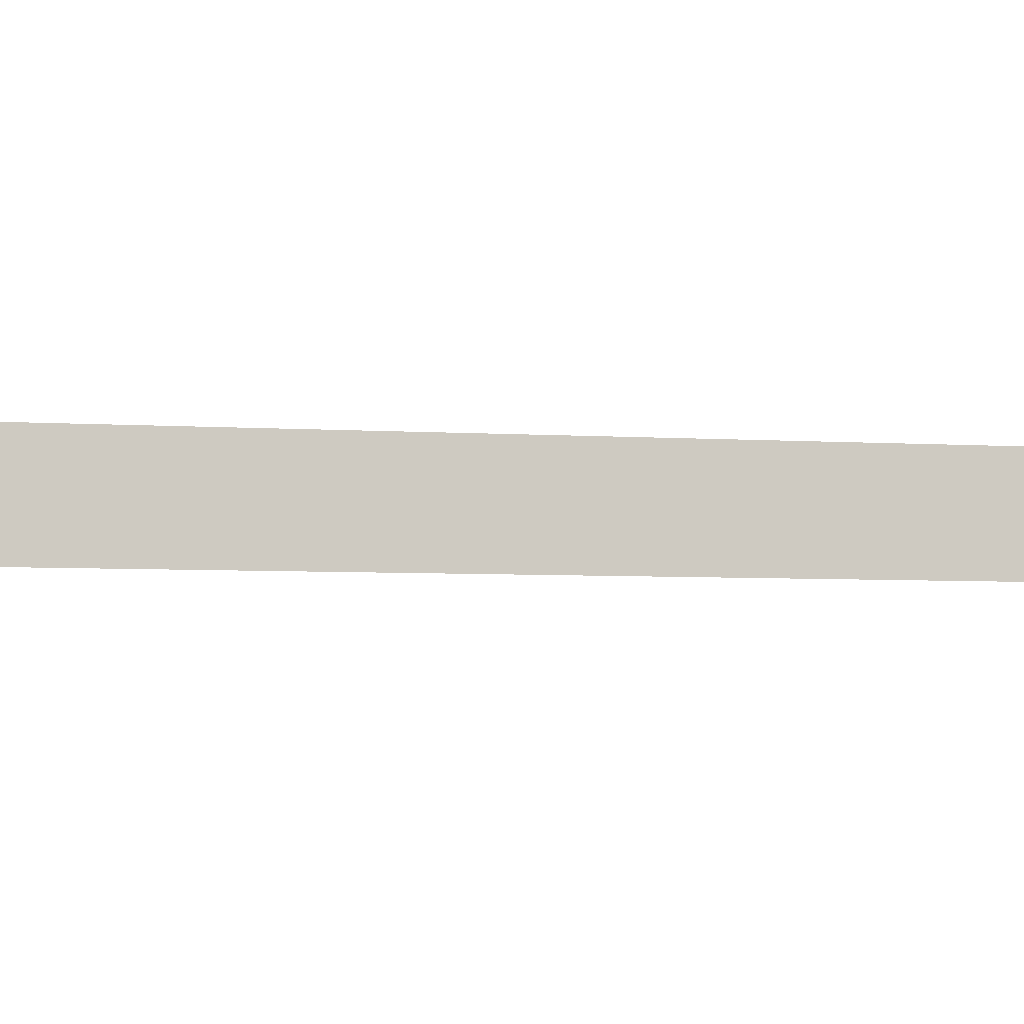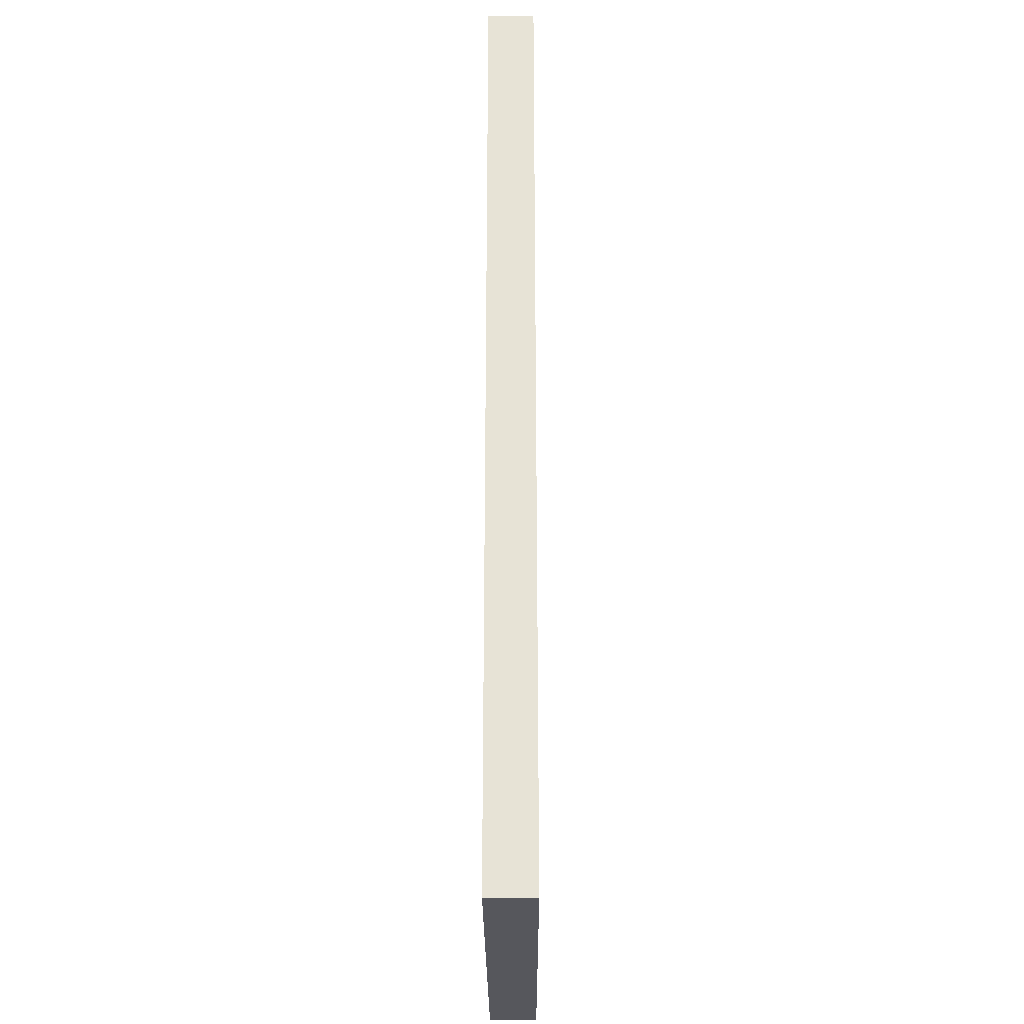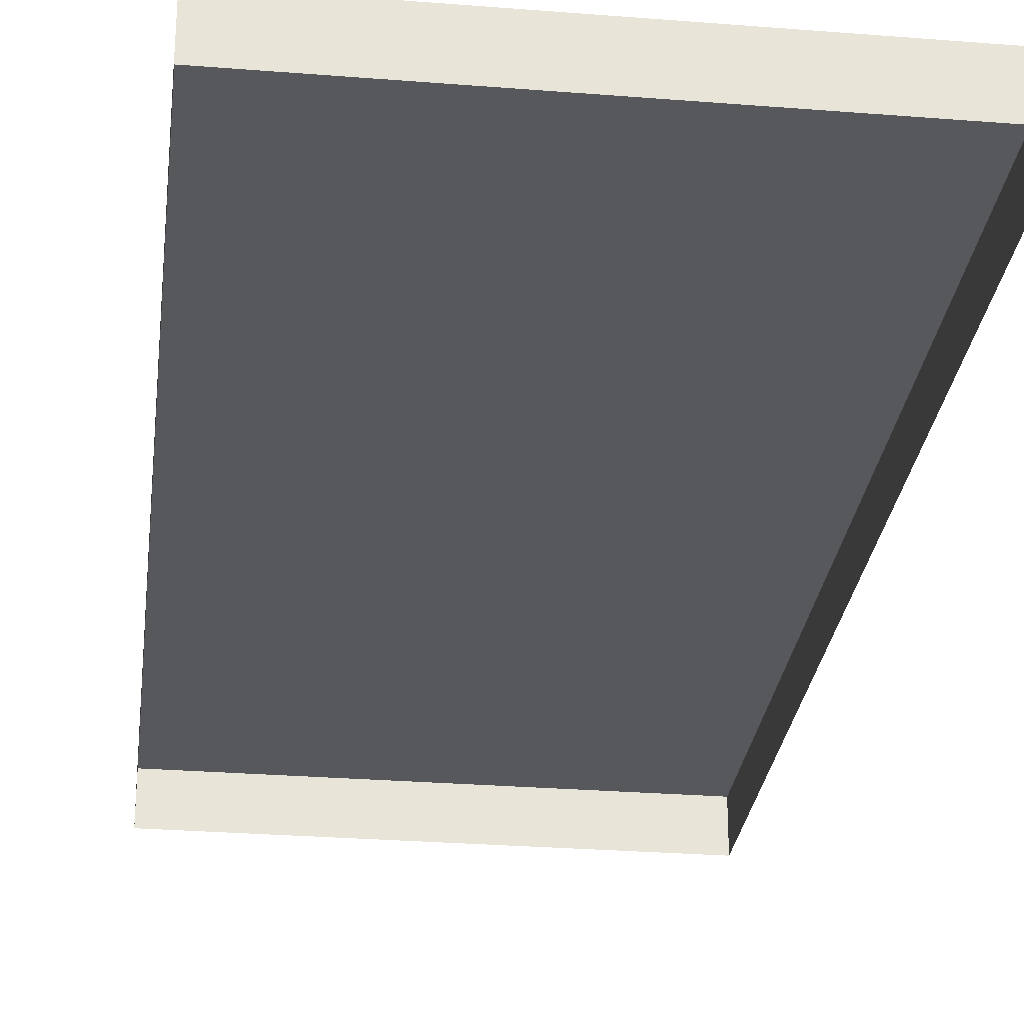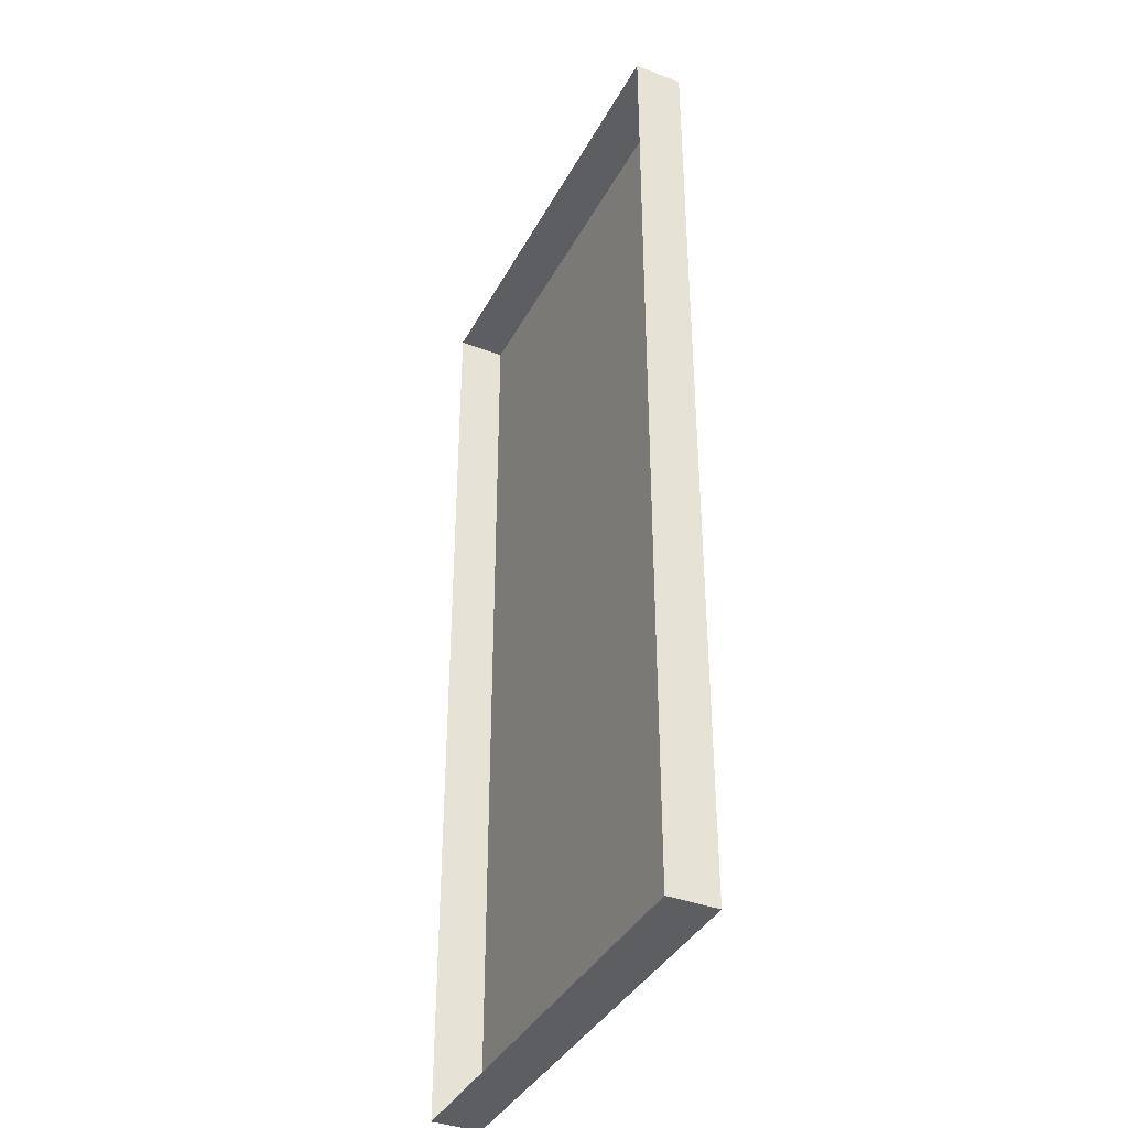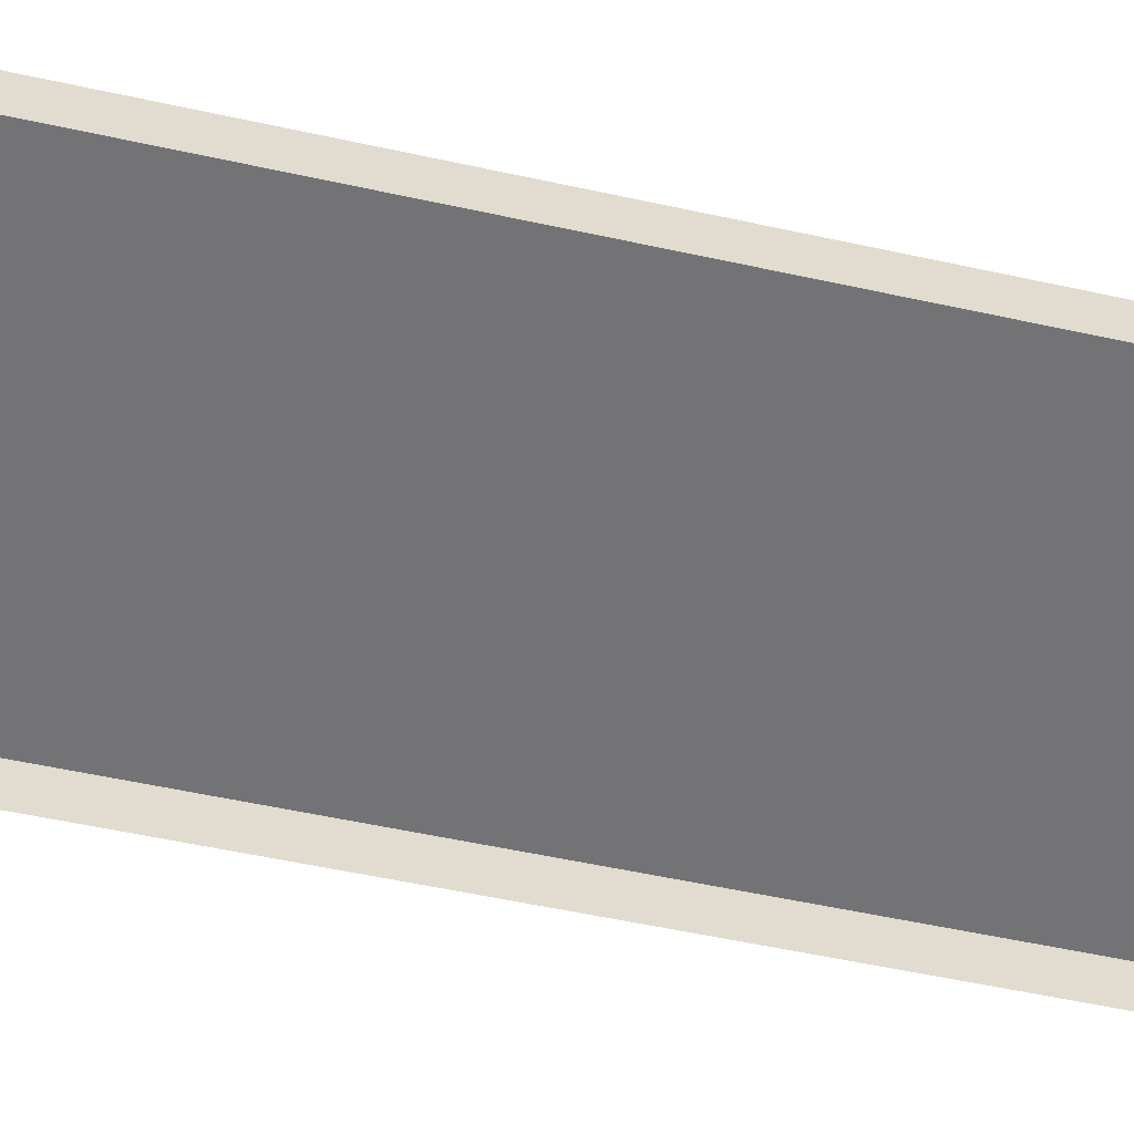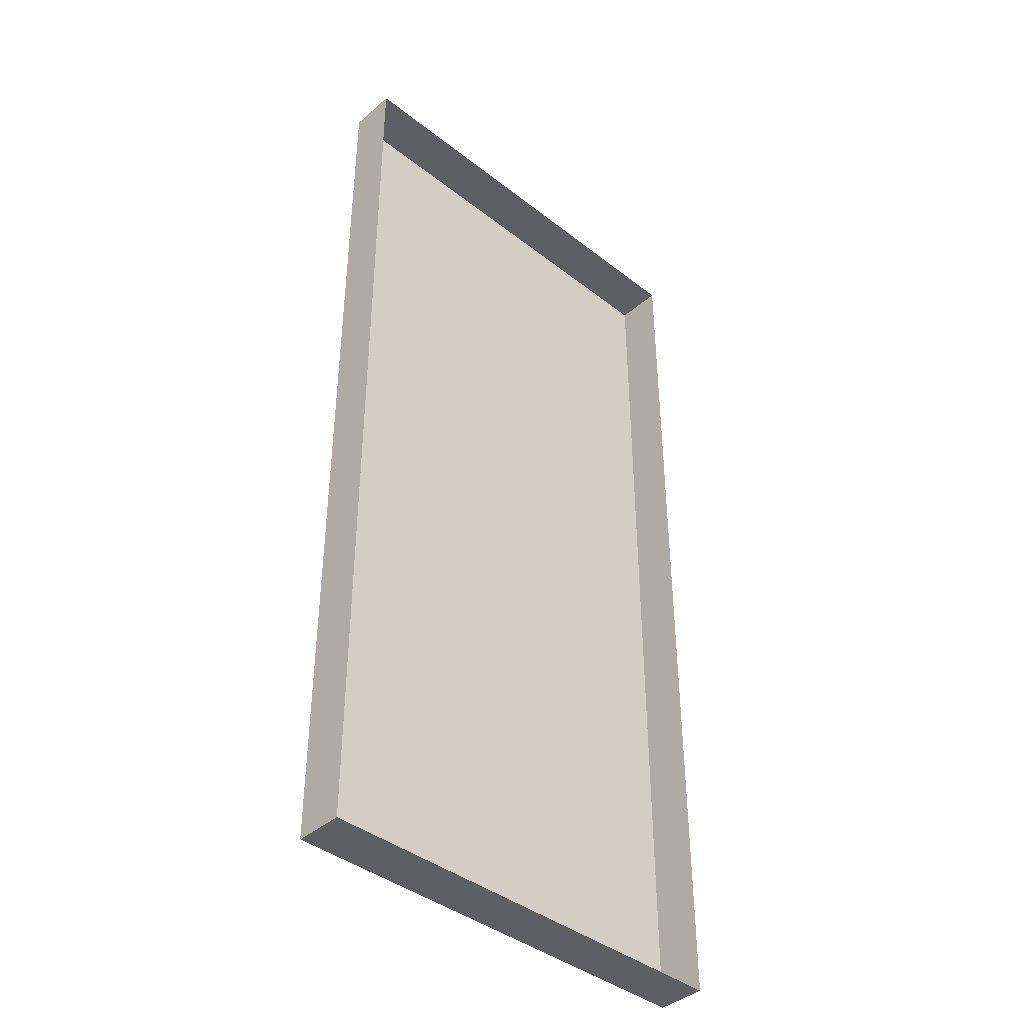
<metadata>
{"format":"obj","ext":"obj","renderer":"f3d","projection":"perspective","resolution":1024,"background":"white","views":[{"elev":-4.8,"azim":77.4,"up":"+Z"},{"elev":-27.5,"azim":-89.7,"up":"+Y"},{"elev":-28.1,"azim":-6.9,"up":"+Z"},{"elev":-38.4,"azim":-115.6,"up":"+Y"},{"elev":-56.0,"azim":-102.9,"up":"+Z"},{"elev":-40.8,"azim":136.4,"up":"+Y"}]}
</metadata>
<code>
g pb_Mesh173910
v 1.112 2.997 9.537e-07
v 1.112 2.997 0.15
v 1.112 0 0.15
v 1.112 0 9.537e-07
v 1.112 2.997 9.537e-07
v 2.5 2.997 1.221e-06
v 2.5 2.997 0.15
v 1.112 2.997 0.15
v 1.112 0 0.15
v 2.5 -2.326e-09 0.15
v 2.5 0 1.221e-06
v 1.112 0 9.537e-07
v 2.5 2.997 0.15
v 2.5 -2.326e-09 0.15
v 1.112 0 0.15
v 1.112 2.997 0.15
v 2.5 2.997 1.221e-06
v 2.5 0 1.221e-06
v 2.5 -2.326e-09 0.15
v 2.5 2.997 0.15
g pb_Mesh173910_0
f 3 2 1
f 4 3 1
f 7 6 5
f 8 7 5
f 11 10 9
f 12 11 9
f 15 14 13
f 16 15 13
f 19 18 17
f 20 19 17

</code>
